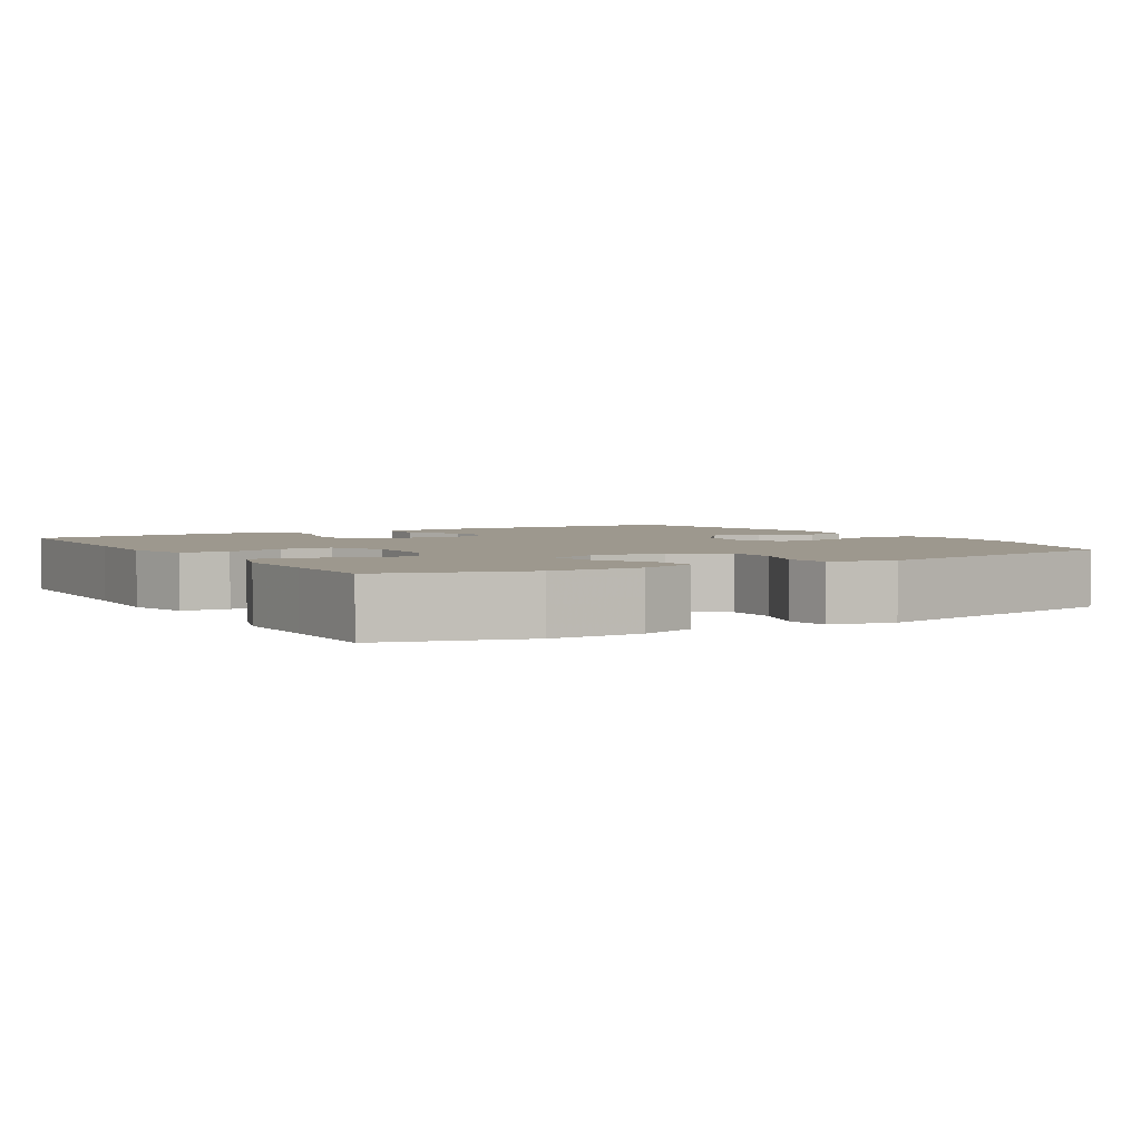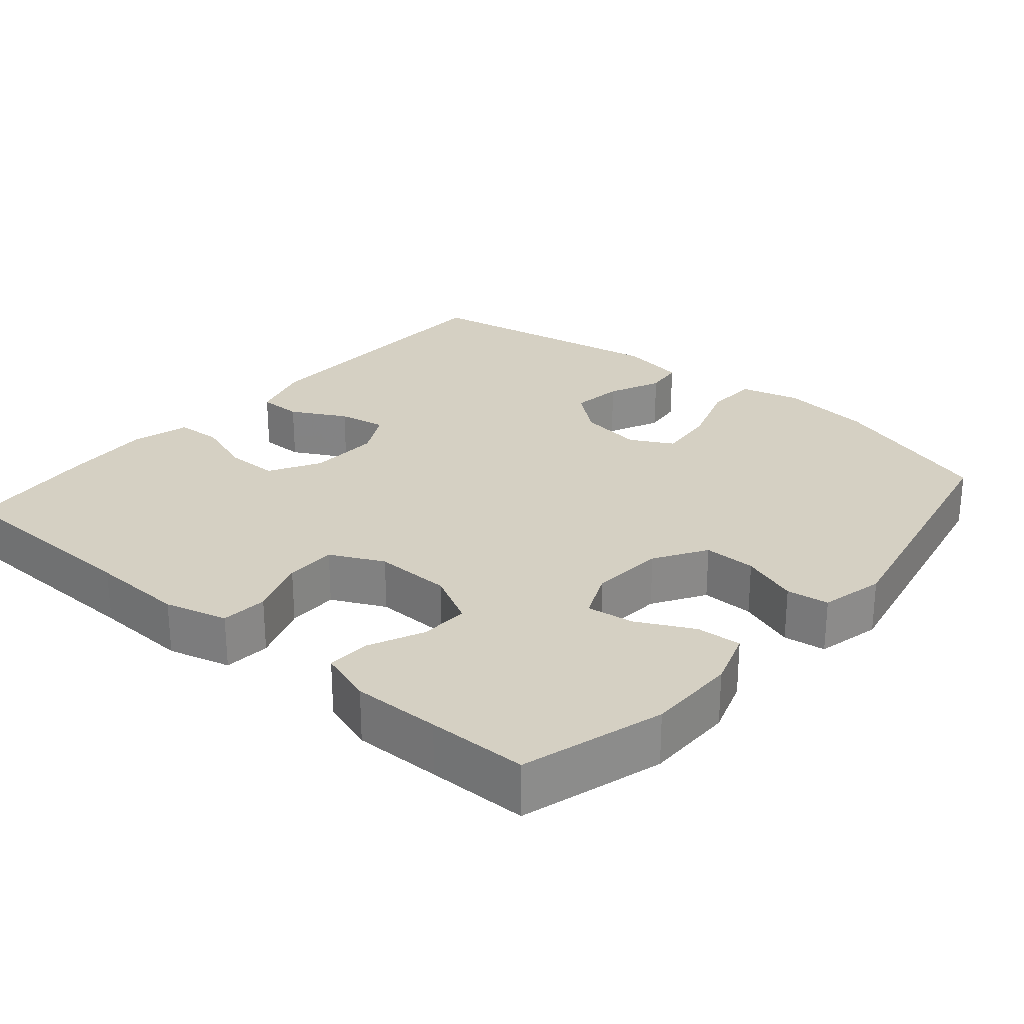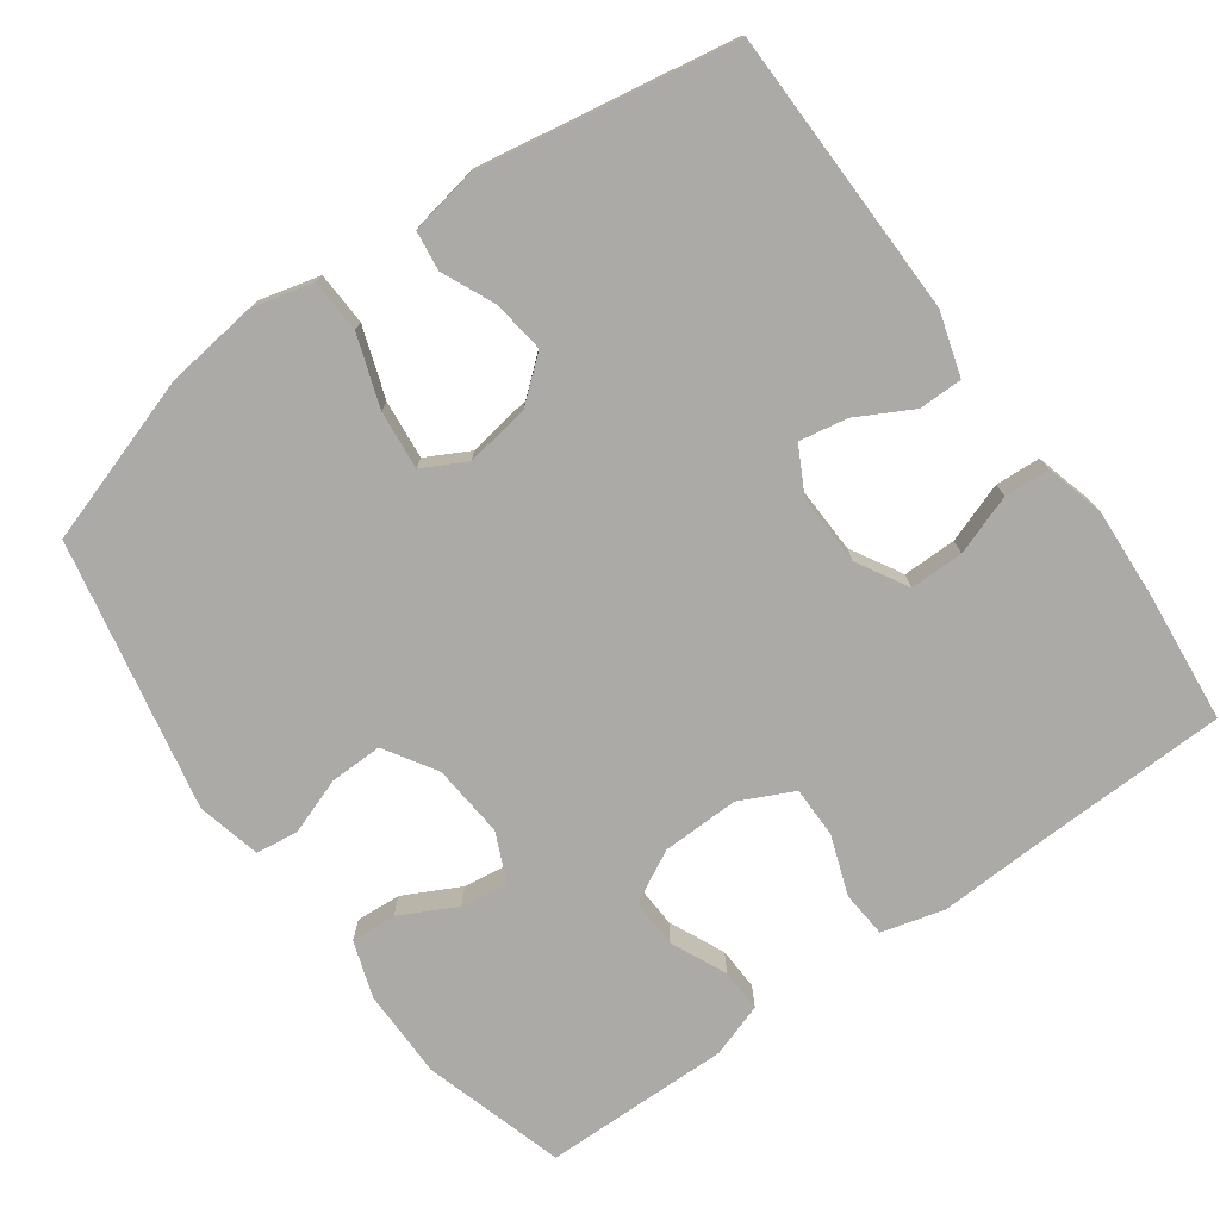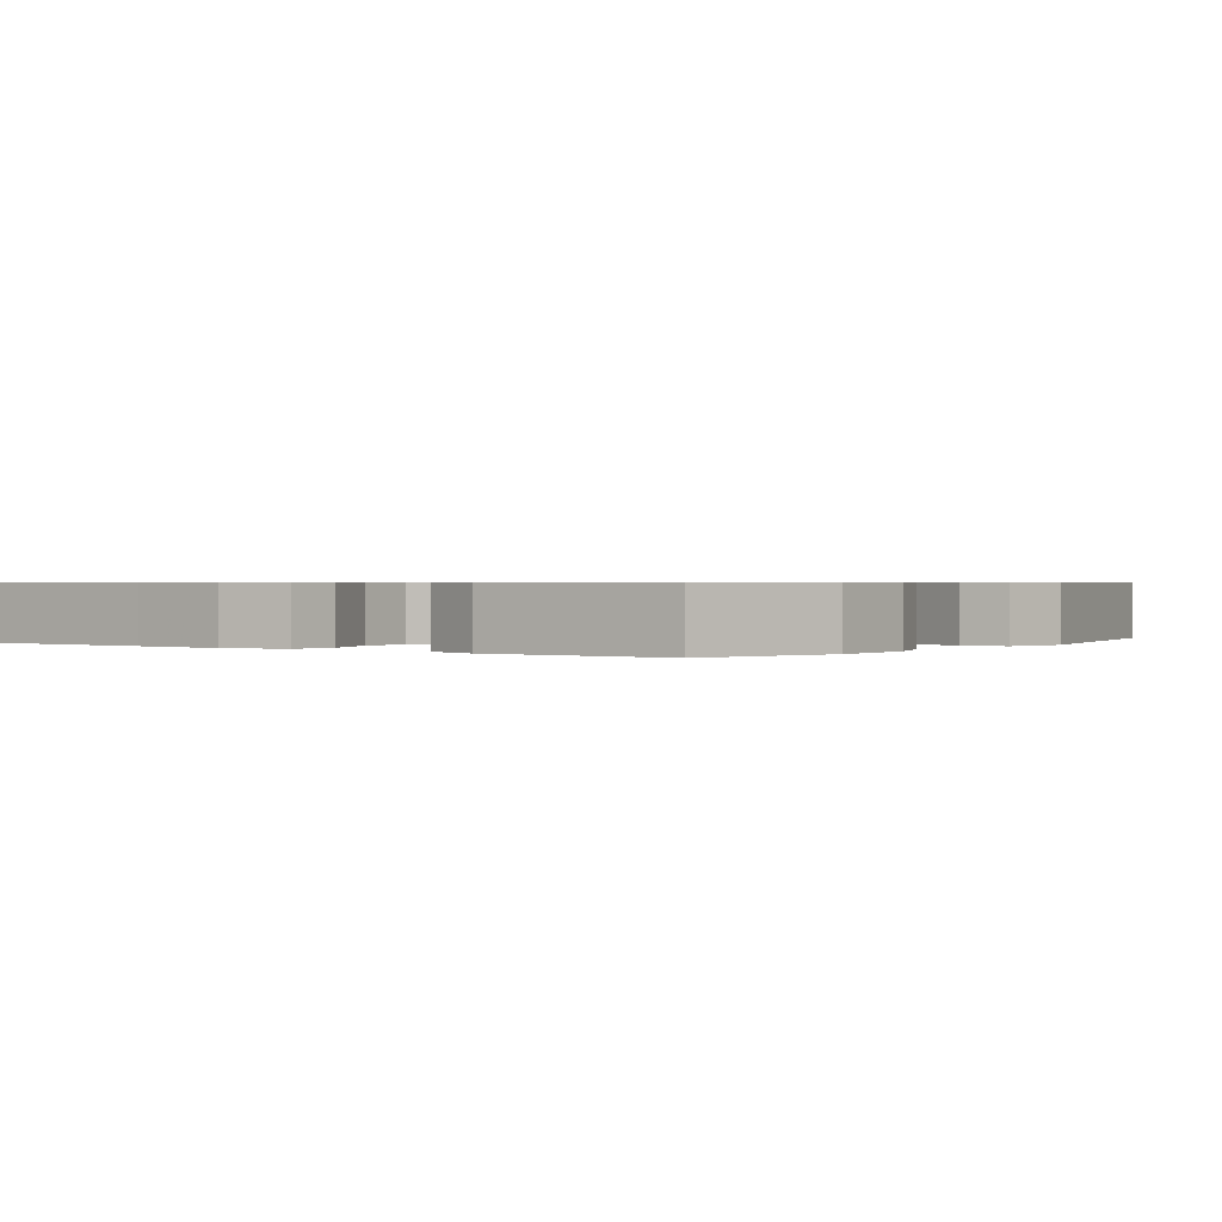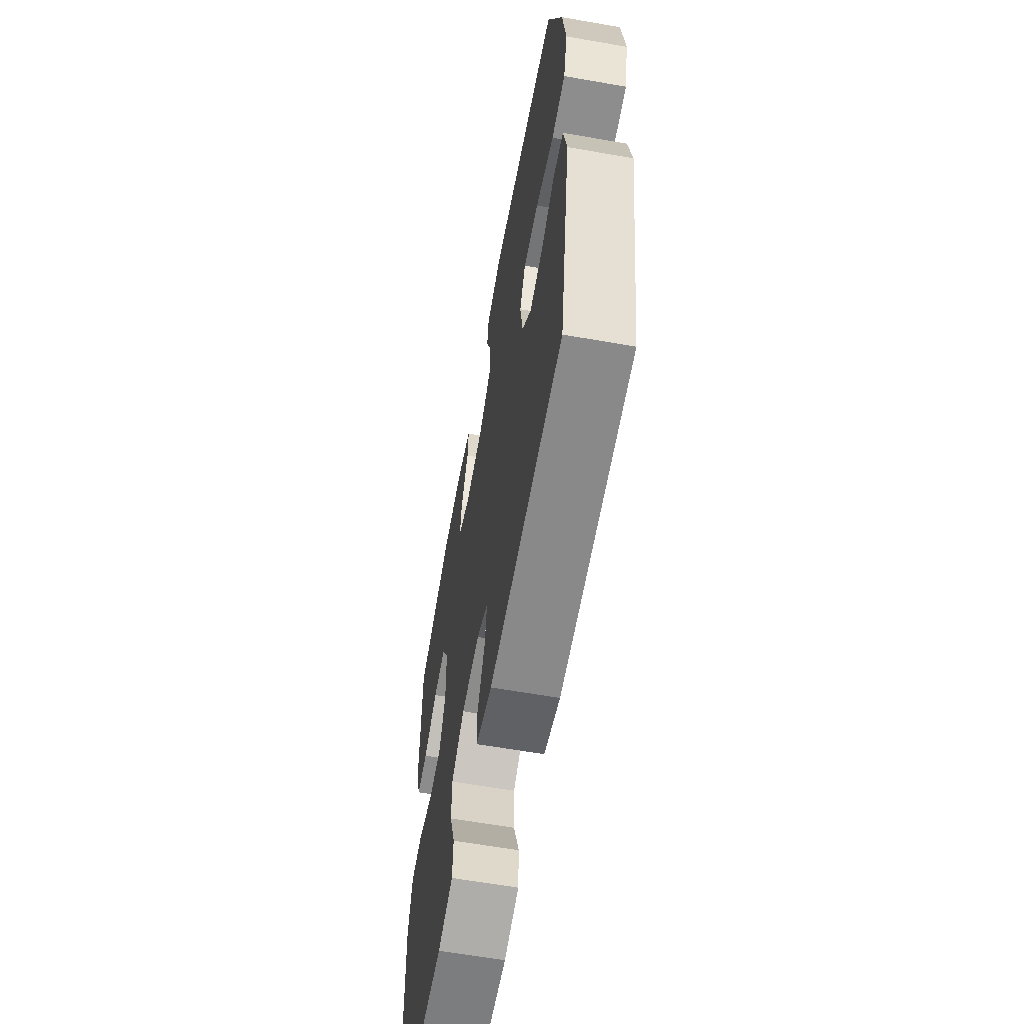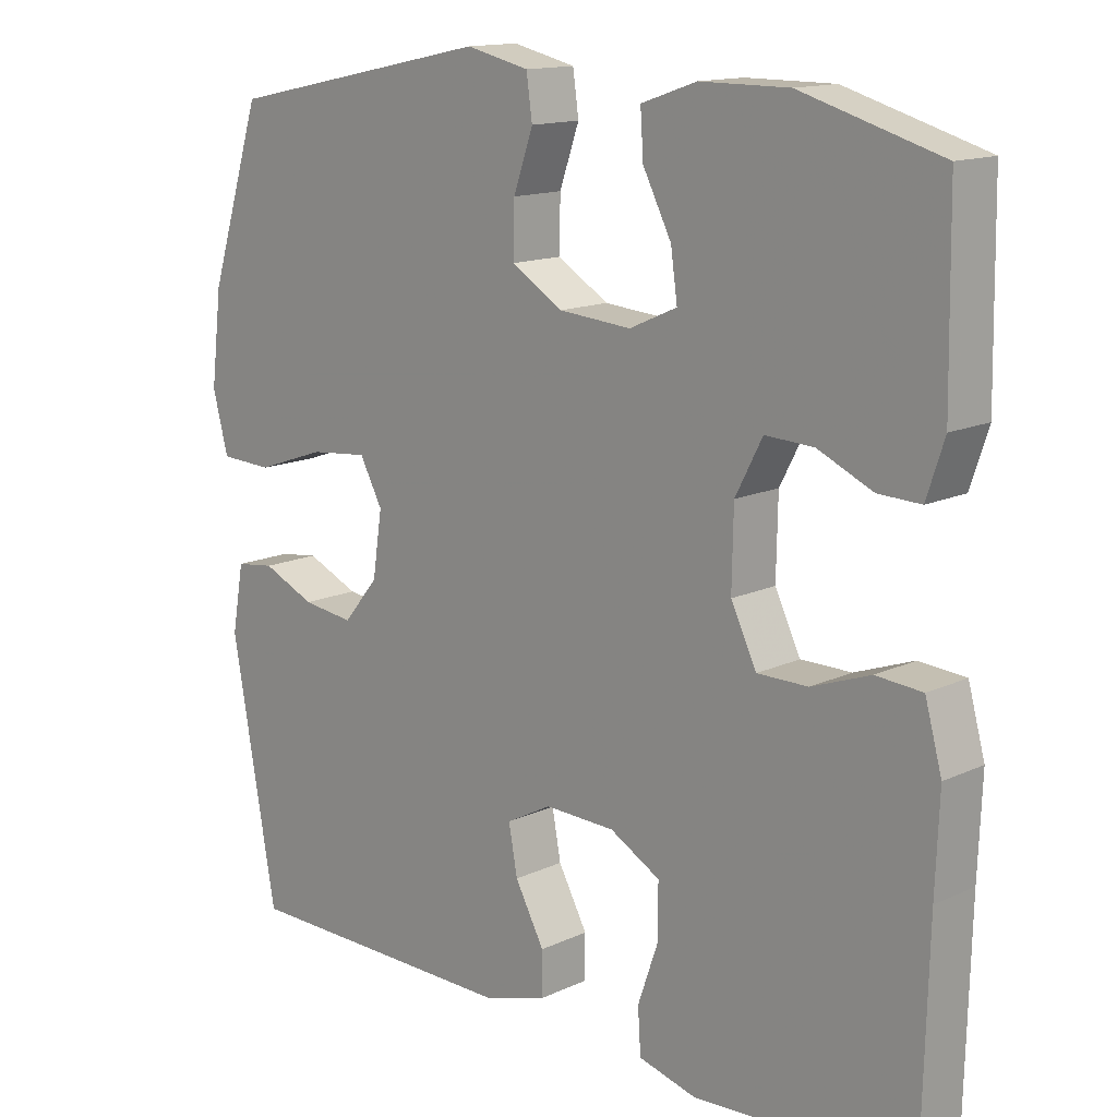
<metadata>
{"format":"obj","ext":"obj","renderer":"f3d","projection":"perspective","resolution":1024,"background":"white","views":[{"elev":3.2,"azim":-30.9,"up":"+Y"},{"elev":26.4,"azim":-49.4,"up":"+Y"},{"elev":-75.7,"azim":125.9,"up":"+Y"},{"elev":0.7,"azim":-54.1,"up":"+Y"},{"elev":-62.3,"azim":79.9,"up":"+Z"},{"elev":14.1,"azim":-135.7,"up":"+Z"}]}
</metadata>
<code>
v 0.5 0.07 0.5
v 0.572 0.07 0.273
v 0.587 0.07 0.148
v 0.566 0.07 0.067
v 0.494 0.07 0.064
v 0.399 0.07 0.097
v 0.32 0.07 0.105
v 0.289 0.07 0.047
v 0.302 0.07 -0.04
v 0.35 0.07 -0.098
v 0.42 0.07 -0.089
v 0.492 0.07 -0.057
v 0.545 0.07 -0.064
v 0.561 0.07 -0.154
v 0.5 0.07 -0.5
v 0.114 0.07 -0.505
v 0.029 0.07 -0.479
v 0.029 0.07 -0.42
v 0.069 0.07 -0.346
v 0.081 0.07 -0.281
v 0.019 0.07 -0.248
v -0.077 0.07 -0.251
v -0.146 0.07 -0.29
v -0.146 0.07 -0.362
v -0.118 0.07 -0.443
v -0.122 0.07 -0.504
v -0.201 0.07 -0.525
v -0.322 0.07 -0.518
v -0.5 0.07 -0.5
v -0.507 0.07 -0.221
v -0.512 0.07 -0.093
v -0.489 0.07 -0.009
v -0.426 0.07 -0.004
v -0.346 0.07 -0.033
v -0.277 0.07 -0.033
v -0.242 0.07 0.039
v -0.244 0.07 0.143
v -0.281 0.07 0.214
v -0.347 0.07 0.211
v -0.422 0.07 0.177
v -0.48 0.07 0.175
v -0.504 0.07 0.248
v -0.502 0.07 0.366
v -0.5 0.07 0.5
v -0.309 0.07 0.556
v -0.188 0.07 0.556
v -0.112 0.07 0.53
v -0.116 0.07 0.469
v -0.155 0.07 0.393
v -0.164 0.07 0.329
v -0.099 0.07 0.3
v 0 0.07 0.308
v 0.07 0.07 0.351
v 0.069 0.07 0.422
v 0.042 0.07 0.499
v 0.05 0.07 0.556
v 0.136 0.07 0.576
v 0.5 0 0.5
v 0.572 0 0.273
v 0.587 0 0.148
v 0.566 0 0.067
v 0.494 0 0.064
v 0.399 0 0.097
v 0.32 0 0.105
v 0.289 0 0.047
v 0.302 0 -0.04
v 0.35 0 -0.098
v 0.42 0 -0.089
v 0.492 0 -0.057
v 0.545 0 -0.064
v 0.561 0 -0.154
v 0.5 0 -0.5
v 0.114 0 -0.505
v 0.029 0 -0.479
v 0.029 0 -0.42
v 0.069 0 -0.346
v 0.081 0 -0.281
v 0.019 0 -0.248
v -0.077 0 -0.251
v -0.146 0 -0.29
v -0.146 0 -0.362
v -0.118 0 -0.443
v -0.122 0 -0.504
v -0.201 0 -0.525
v -0.322 0 -0.518
v -0.5 0 -0.5
v -0.507 0 -0.221
v -0.512 0 -0.093
v -0.489 0 -0.009
v -0.426 0 -0.004
v -0.346 0 -0.033
v -0.277 0 -0.033
v -0.242 0 0.039
v -0.244 0 0.143
v -0.281 0 0.214
v -0.347 0 0.211
v -0.422 0 0.177
v -0.48 0 0.175
v -0.504 0 0.248
v -0.502 0 0.366
v -0.5 0 0.5
v -0.309 0 0.556
v -0.188 0 0.556
v -0.112 0 0.53
v -0.116 0 0.469
v -0.155 0 0.393
v -0.164 0 0.329
v -0.099 0 0.3
v 0 0 0.308
v 0.07 0 0.351
v 0.069 0 0.422
v 0.042 0 0.499
v 0.05 0 0.556
v 0.136 0 0.576
f 54 55 56 57
f 53 54 57 1
f 52 53 1 2
f 51 52 2 3
f 46 47 48 49
f 46 49 50
f 43 44 45 46
f 43 46 50
f 42 43 50 51
f 39 40 41 42
f 38 39 42 51
f 31 32 33 34
f 30 31 34 35
f 29 30 35
f 28 29 35 36
f 24 25 26 27
f 23 24 27 28
f 16 17 18 19
f 16 19 20
f 15 16 20
f 14 15 20 21
f 11 12 13 14
f 10 11 14 21
f 3 4 5 6
f 3 6 7
f 37 38 51 3
f 23 28 36
f 22 23 36 37
f 9 10 21 22
f 8 9 22 37
f 7 8 37
f 3 7 37
f 114 113 112 111
f 58 114 111 110
f 59 58 110 109
f 60 59 109 108
f 106 105 104 103
f 107 106 103
f 103 102 101 100
f 107 103 100
f 108 107 100 99
f 99 98 97 96
f 108 99 96 95
f 91 90 89 88
f 92 91 88 87
f 92 87 86
f 93 92 86 85
f 84 83 82 81
f 85 84 81 80
f 76 75 74 73
f 77 76 73
f 77 73 72
f 78 77 72 71
f 71 70 69 68
f 78 71 68 67
f 63 62 61 60
f 64 63 60
f 60 108 95 94
f 93 85 80
f 94 93 80 79
f 79 78 67 66
f 94 79 66 65
f 94 65 64
f 94 64 60
f 1 58 59 2
f 2 59 60 3
f 3 60 61 4
f 4 61 62 5
f 5 62 63 6
f 6 63 64 7
f 7 64 65 8
f 8 65 66 9
f 9 66 67 10
f 10 67 68 11
f 11 68 69 12
f 12 69 70 13
f 13 70 71 14
f 14 71 72 15
f 15 72 73 16
f 16 73 74 17
f 17 74 75 18
f 18 75 76 19
f 19 76 77 20
f 20 77 78 21
f 21 78 79 22
f 22 79 80 23
f 23 80 81 24
f 24 81 82 25
f 25 82 83 26
f 26 83 84 27
f 27 84 85 28
f 28 85 86 29
f 29 86 87 30
f 30 87 88 31
f 31 88 89 32
f 32 89 90 33
f 33 90 91 34
f 34 91 92 35
f 35 92 93 36
f 36 93 94 37
f 37 94 95 38
f 38 95 96 39
f 39 96 97 40
f 40 97 98 41
f 41 98 99 42
f 42 99 100 43
f 43 100 101 44
f 44 101 102 45
f 45 102 103 46
f 46 103 104 47
f 47 104 105 48
f 48 105 106 49
f 49 106 107 50
f 50 107 108 51
f 51 108 109 52
f 52 109 110 53
f 53 110 111 54
f 54 111 112 55
f 55 112 113 56
f 56 113 114 57
f 57 114 58 1

</code>
